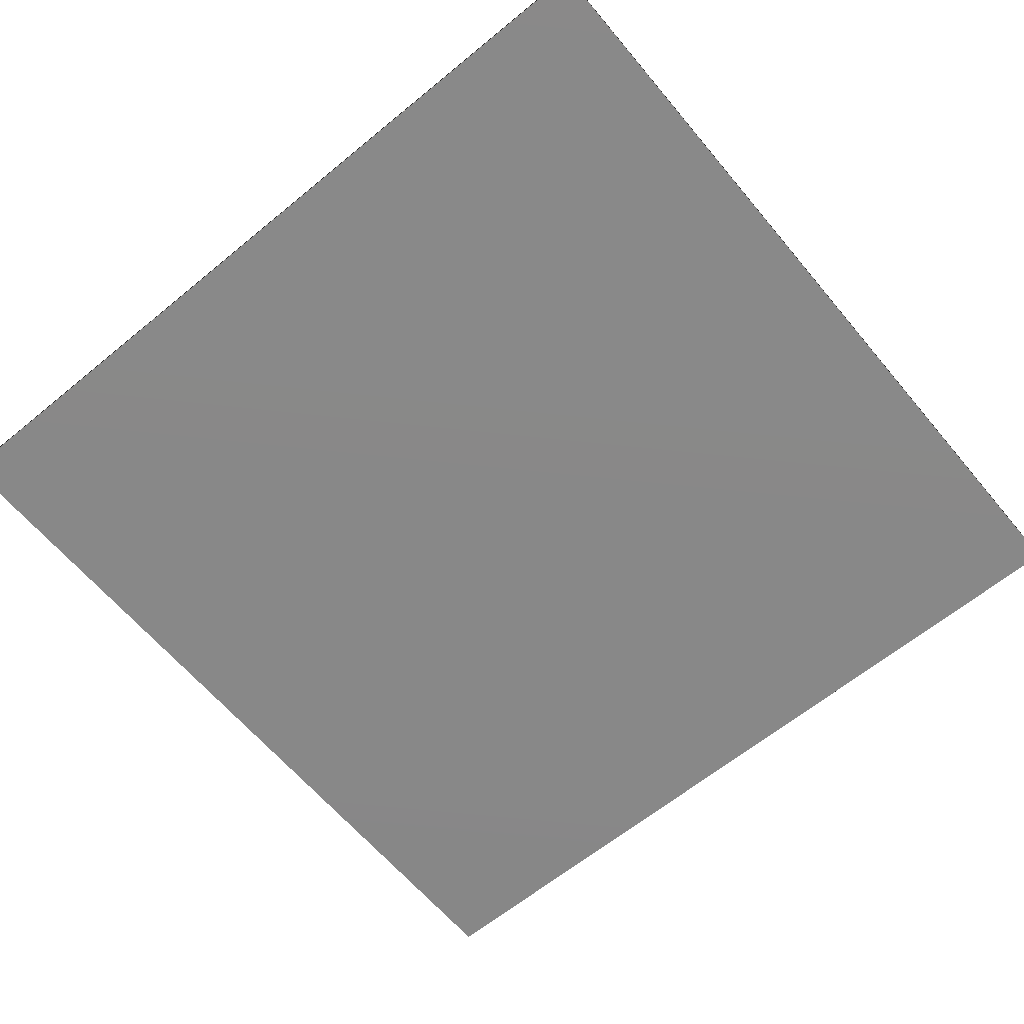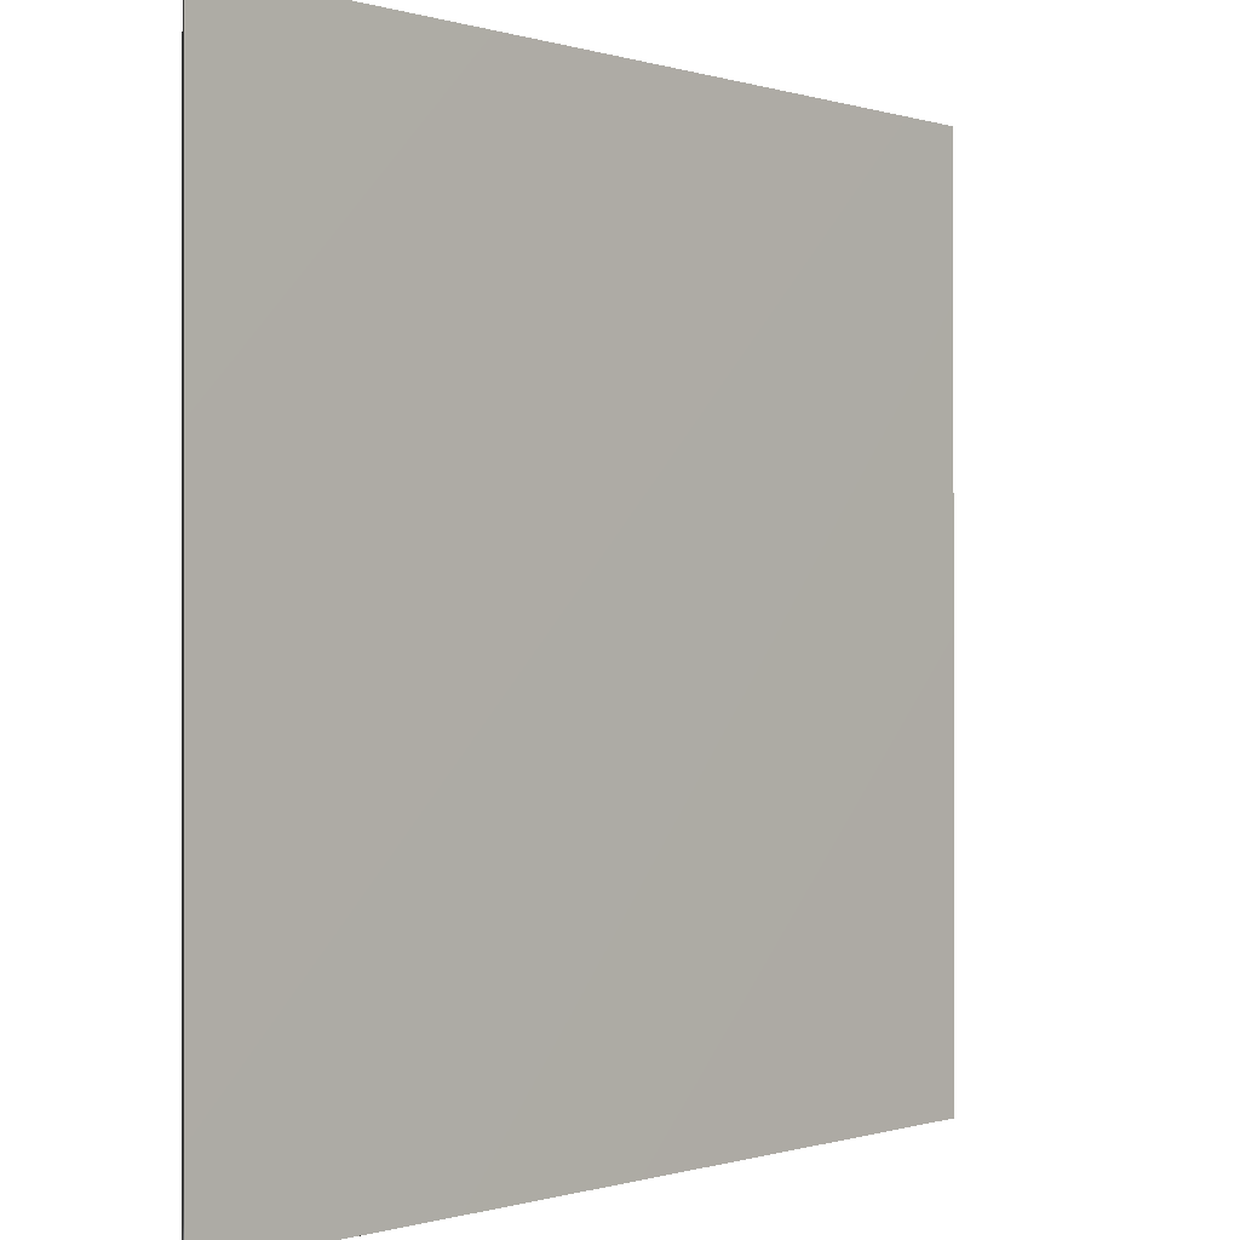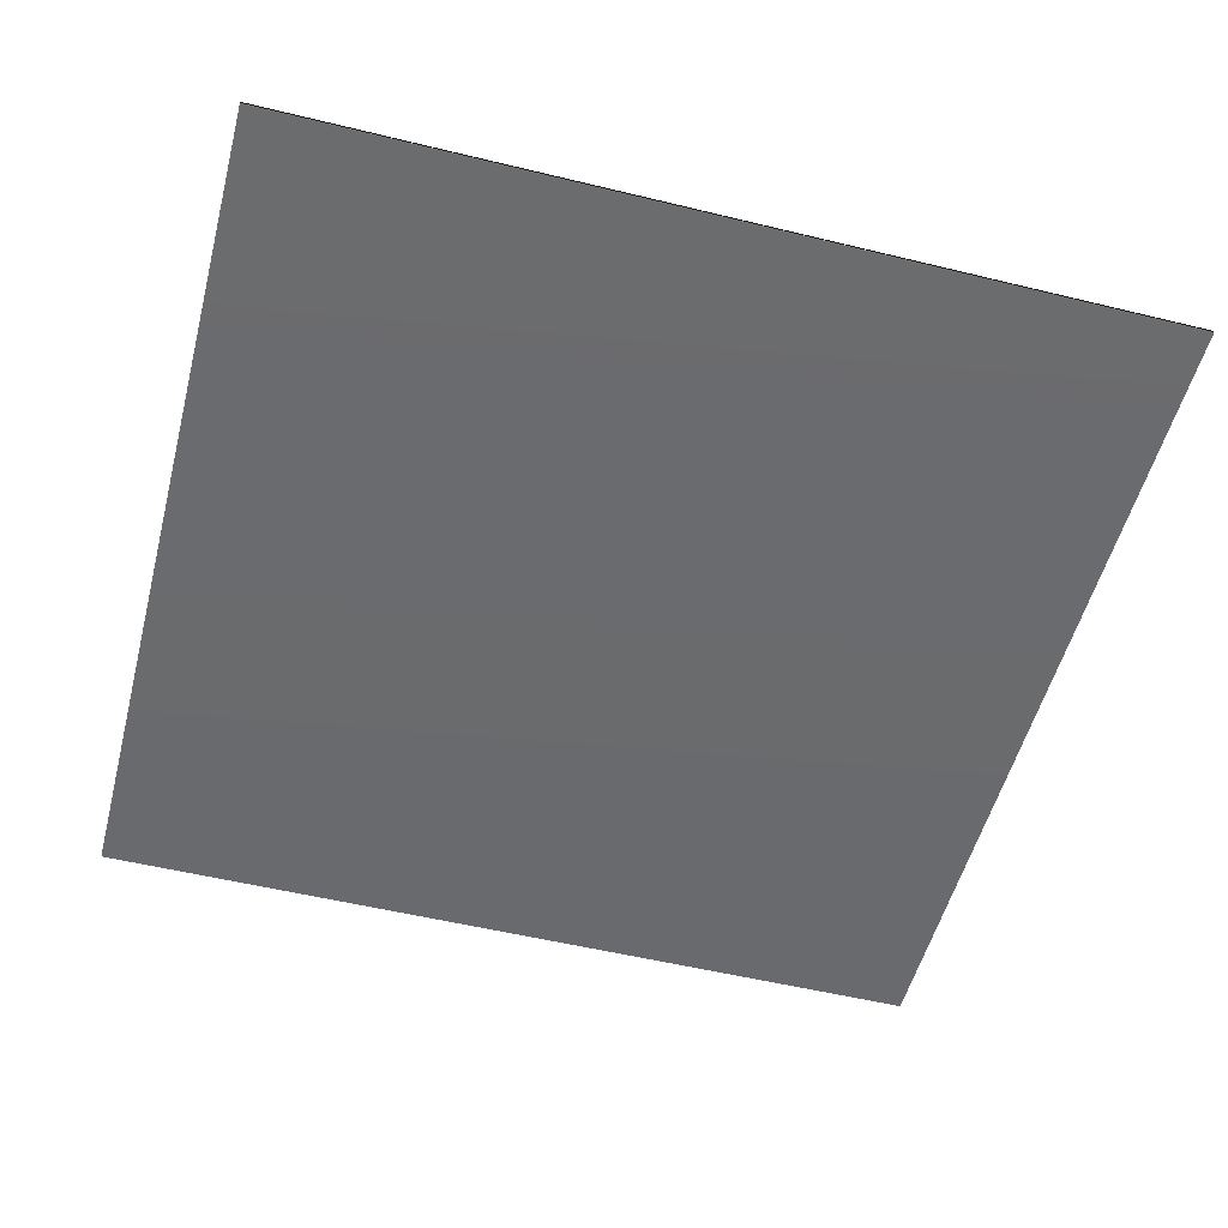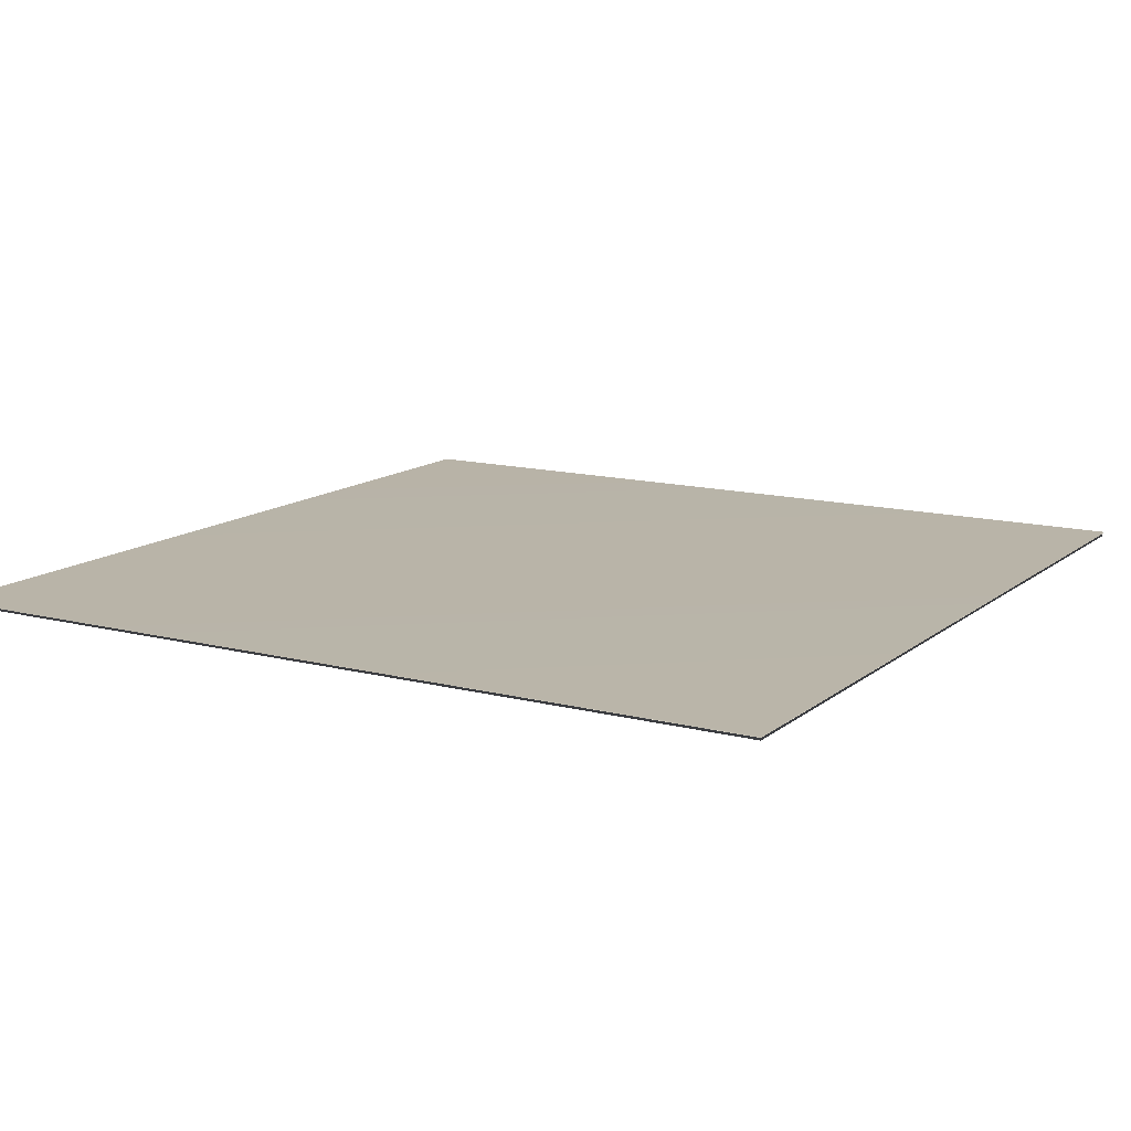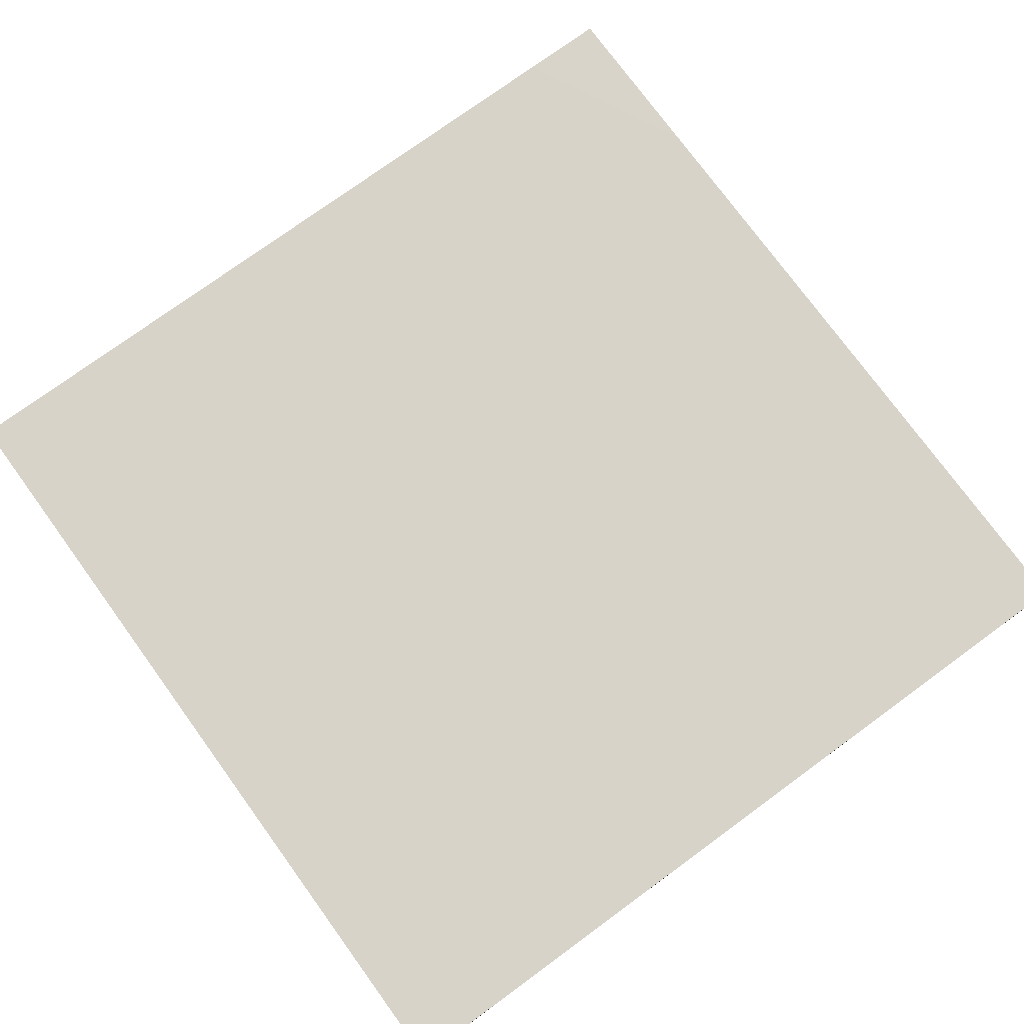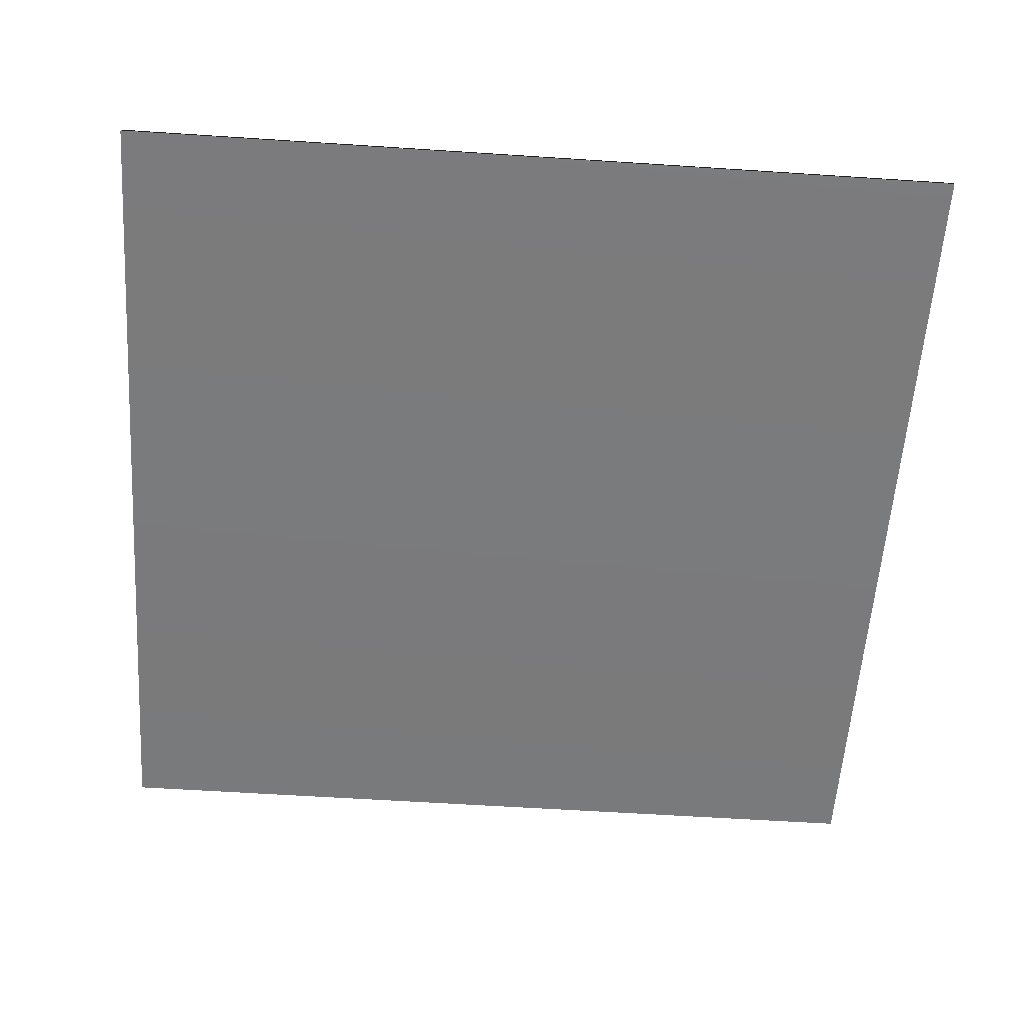
<metadata>
{"format":"obj","ext":"obj","renderer":"f3d","projection":"perspective","resolution":1024,"background":"white","views":[{"elev":-62.9,"azim":-50.2,"up":"+Y"},{"elev":-0.3,"azim":-48.0,"up":"+Z"},{"elev":-53.3,"azim":75.4,"up":"+Y"},{"elev":13.2,"azim":120.5,"up":"+Y"},{"elev":76.1,"azim":-126.1,"up":"+Y"},{"elev":-58.3,"azim":176.1,"up":"+Y"}]}
</metadata>
<code>
o Cube
v 100 0.5 -100
v 100 -0.5 -100
v 100 0.5 100
v 100 -0.5 100
v -100 0.5 -100
v -100 -0.5 -100
v -100 0.5 100
v -100 -0.5 100
f 1 7 3
f 4 7 8
f 8 5 6
f 6 4 8
f 2 3 4
f 6 1 2
f 1 5 7
f 4 3 7
f 8 7 5
f 6 2 4
f 2 1 3
f 6 5 1

</code>
